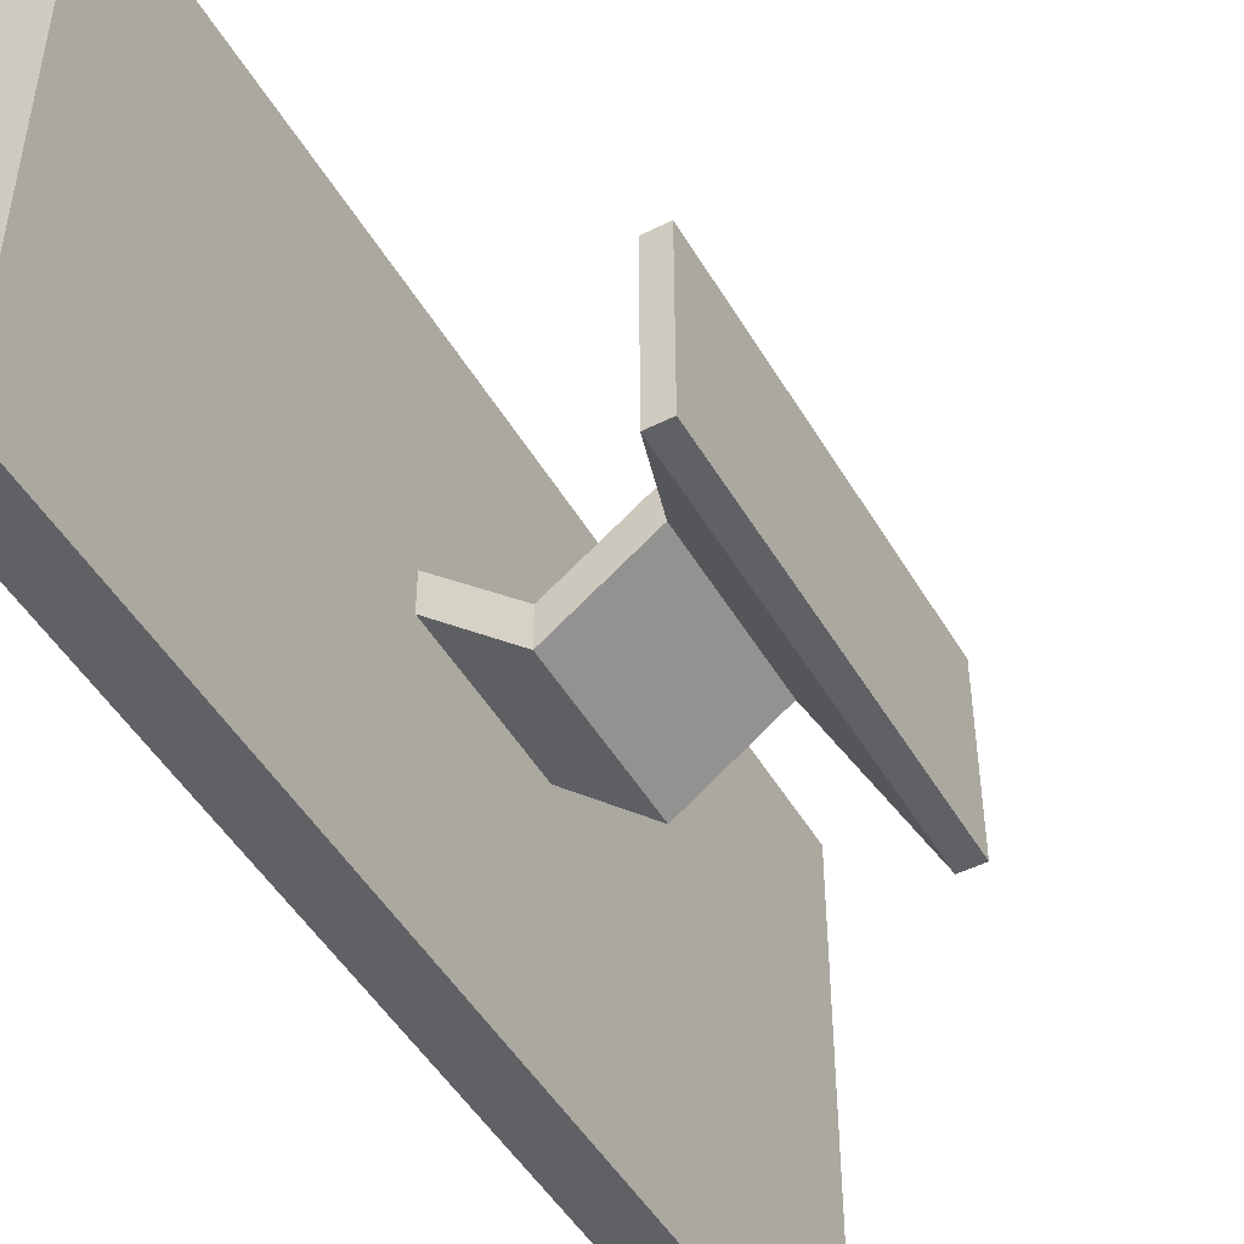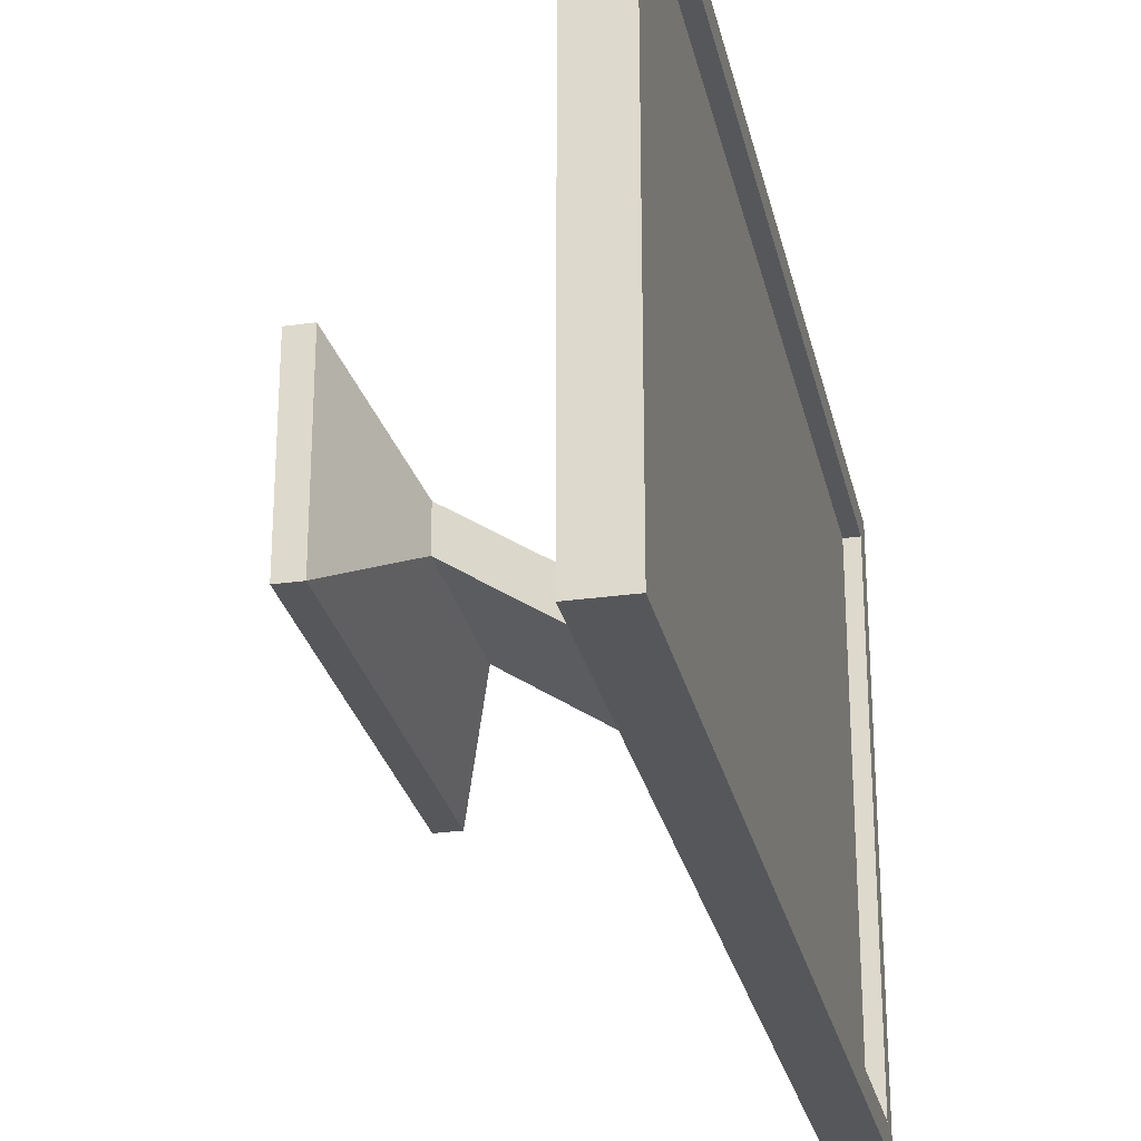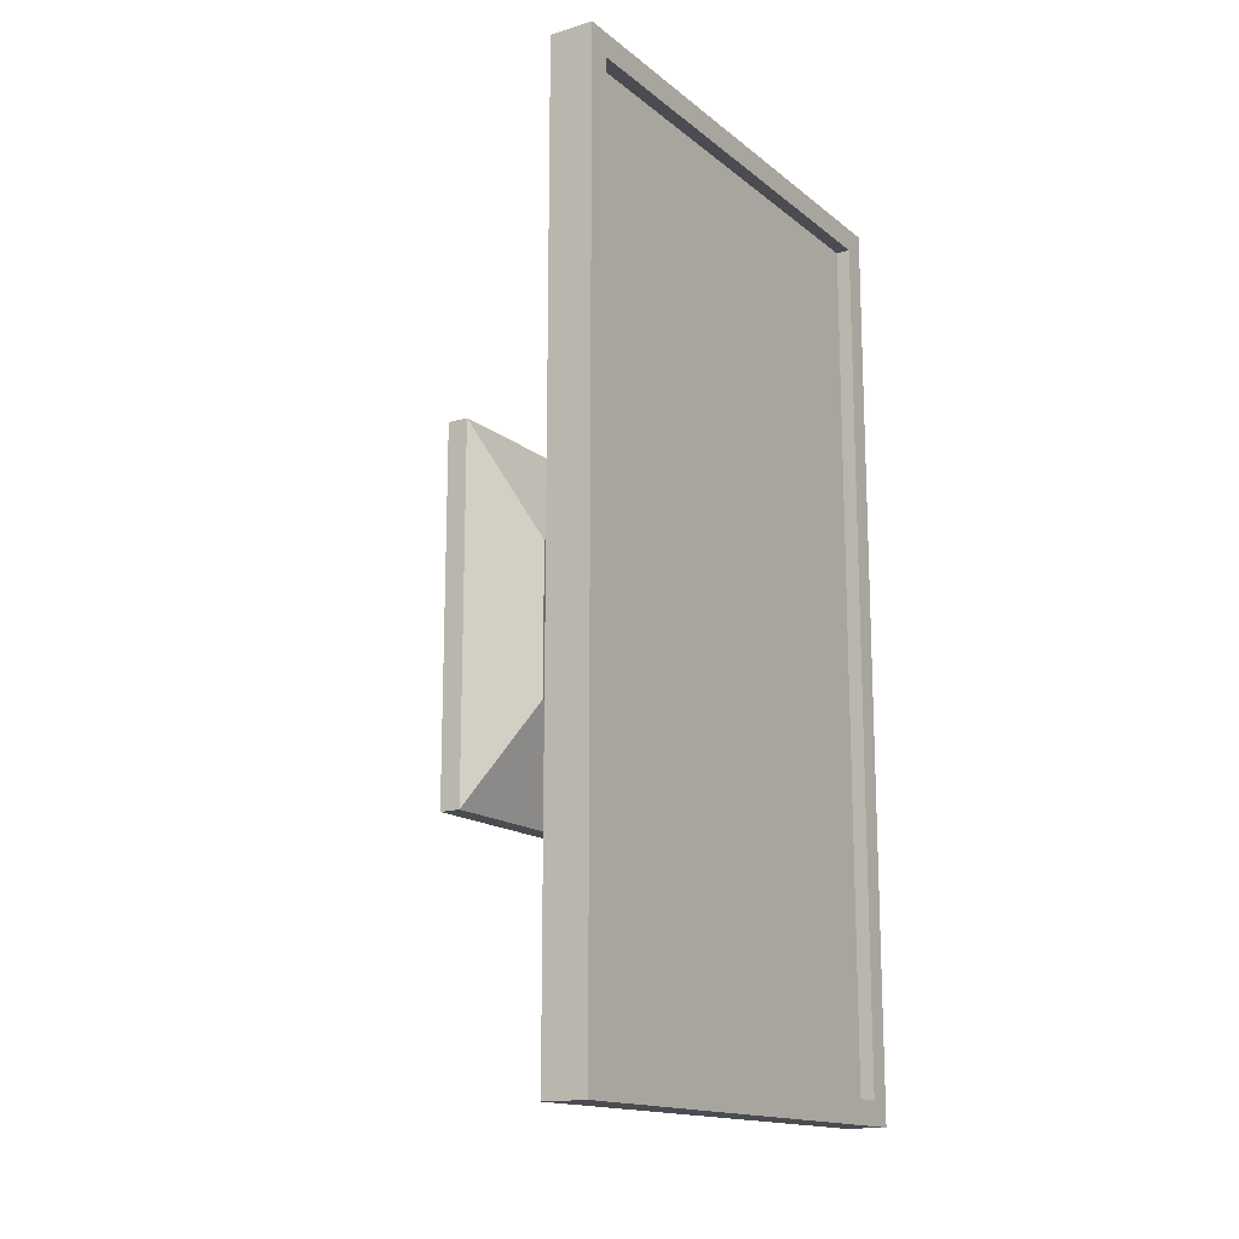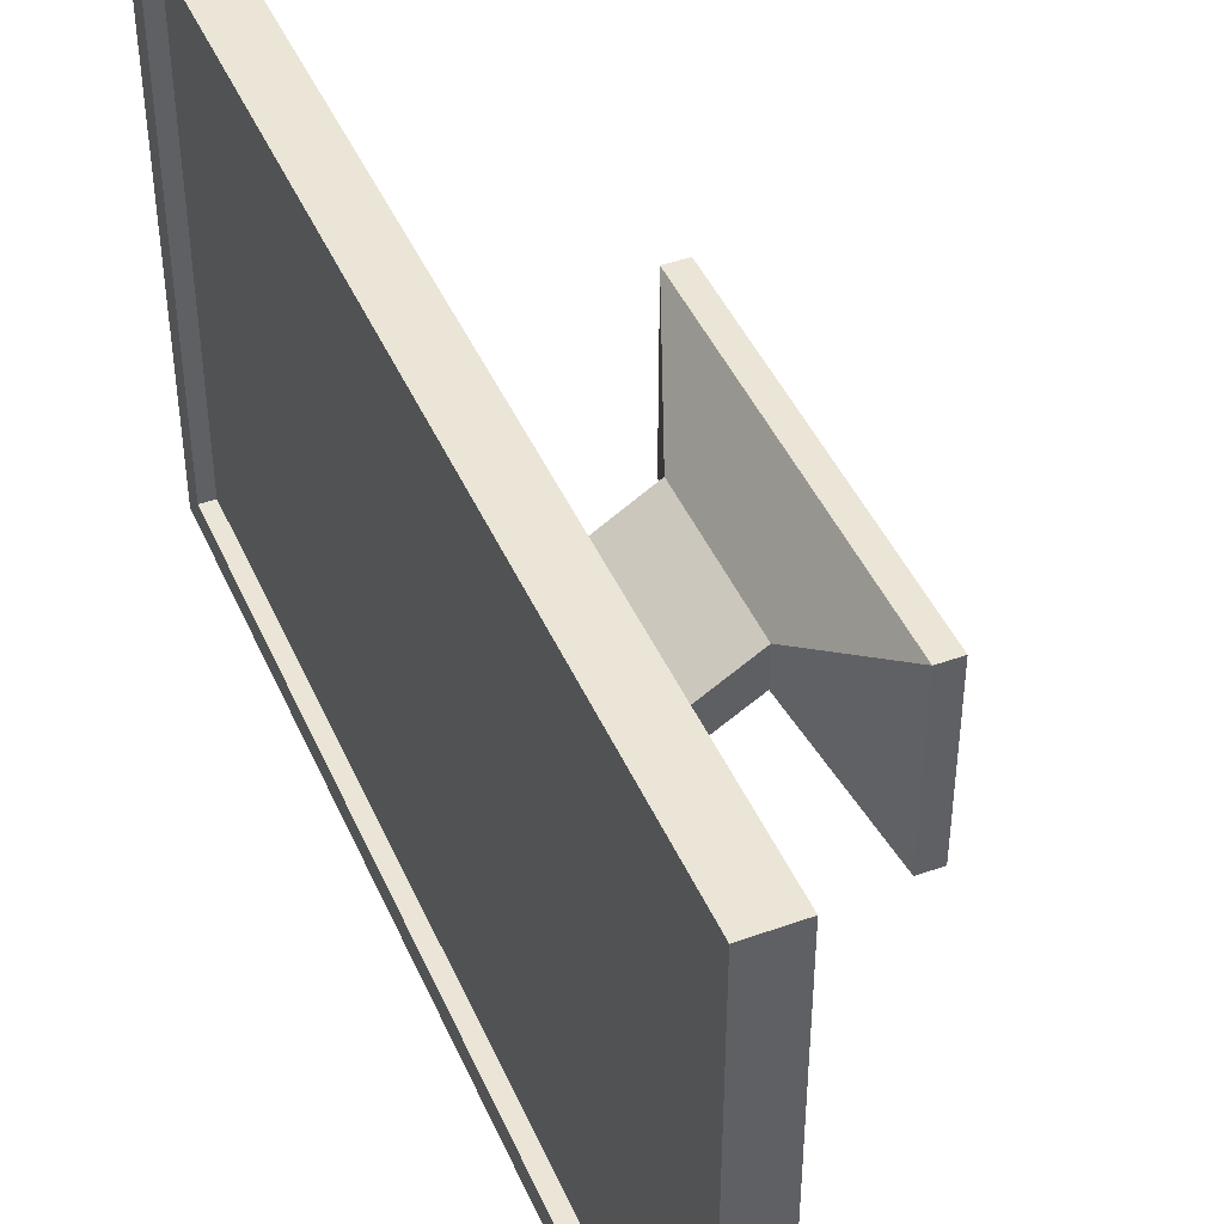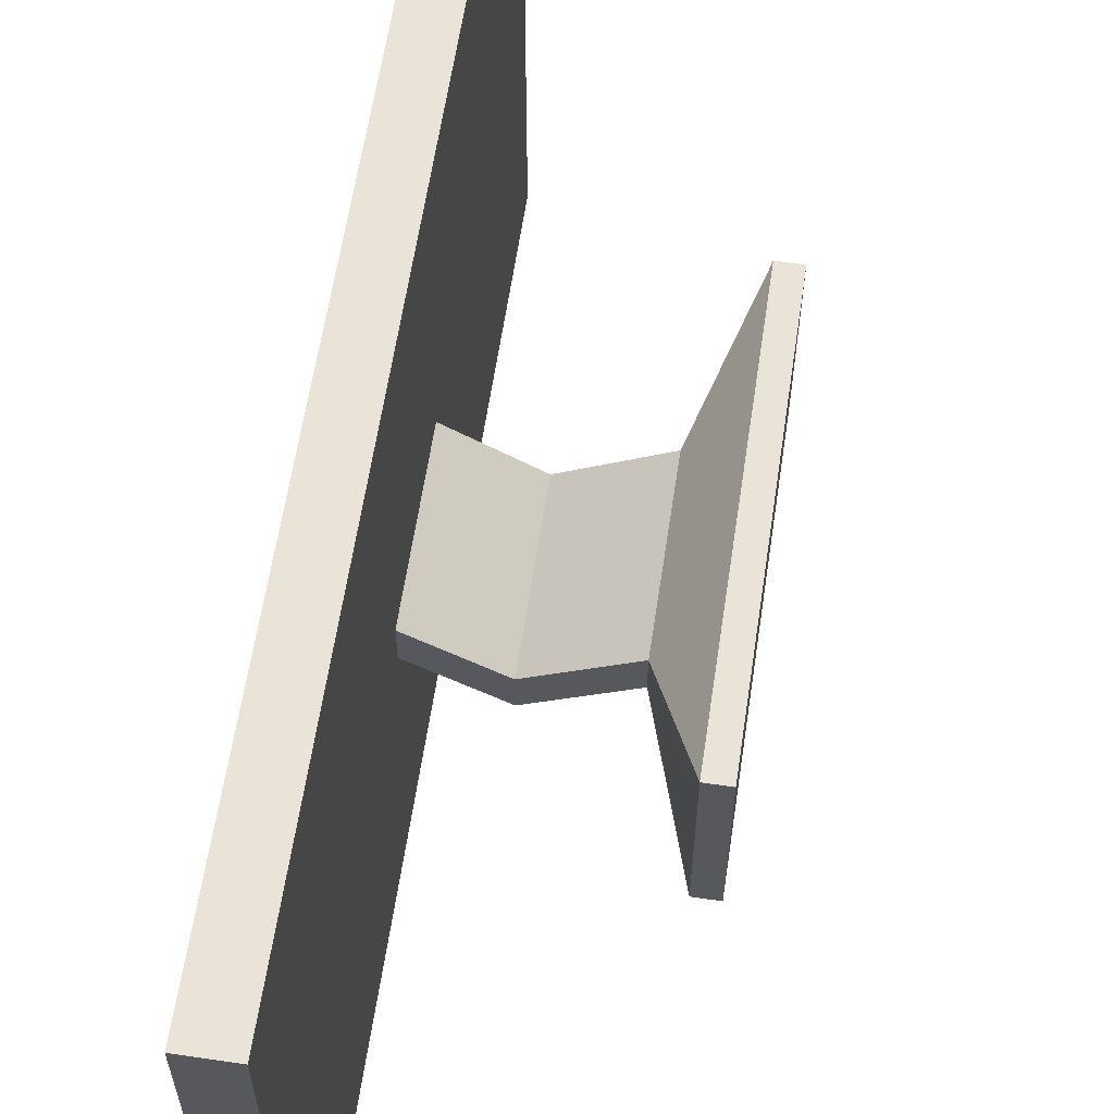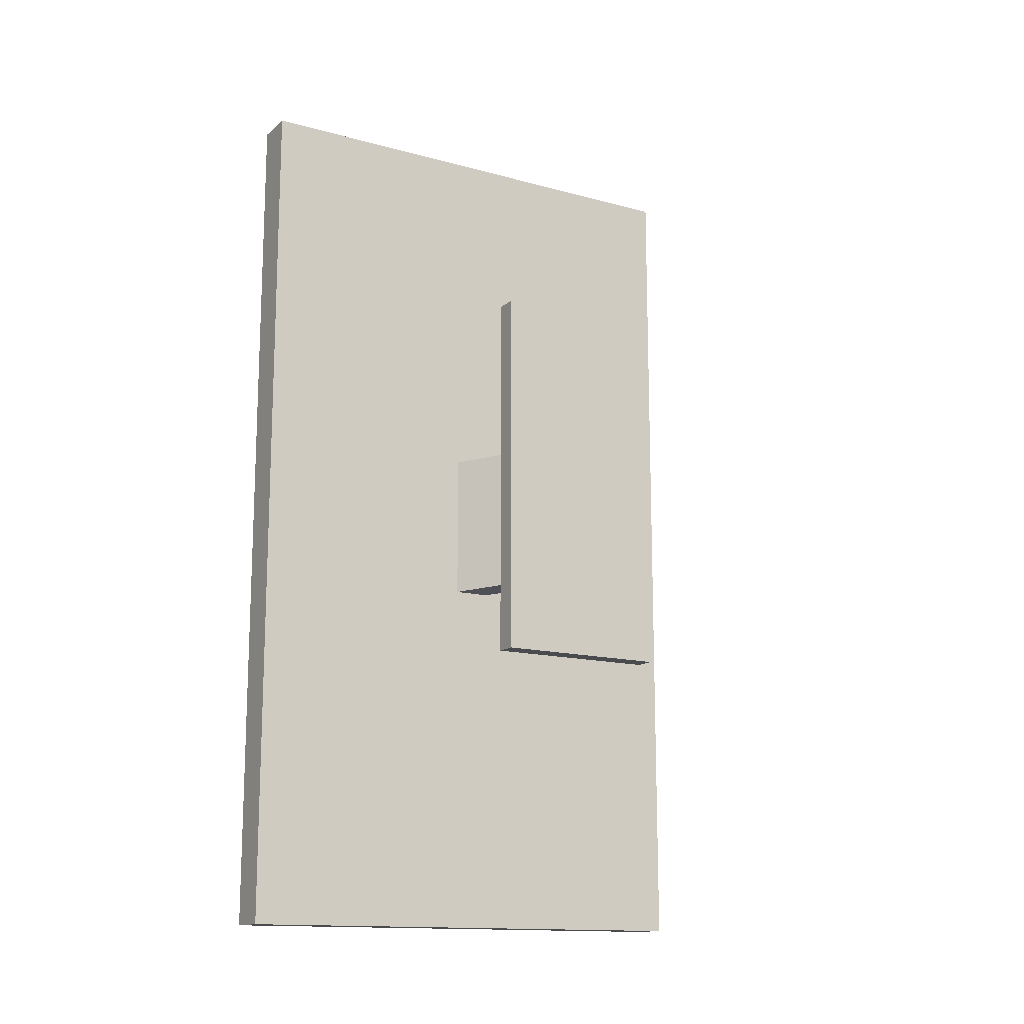
<metadata>
{"format":"obj","ext":"obj","renderer":"f3d","projection":"perspective","resolution":1024,"background":"white","views":[{"elev":-48.2,"azim":-150.8,"up":"+Y"},{"elev":-27.3,"azim":12.2,"up":"+Y"},{"elev":-15.5,"azim":32.4,"up":"+Z"},{"elev":44.3,"azim":157.3,"up":"+Y"},{"elev":61.1,"azim":-171.5,"up":"+Y"},{"elev":-14.3,"azim":-120.8,"up":"+Z"}]}
</metadata>
<code>
o SecurityCameraMonitor_Cube
v -0.01 -0.0088 0.03597
v -0.01 0.0088 0.03597
v -0.01 -0.0088 -0.03597
v -0.01 0.0088 -0.03597
v 0.01 -0.1078 0.2002
v 0.01 0.1078 0.2002
v 0.01 -0.1078 -0.2002
v 0.01 0.1078 -0.2002
v 0.175 -0.099 0.05688
v 0.0193 -0.03918 -0.01127
v 0.01 0.1188 -0.2112
v 0.01 -0.1188 -0.2112
v 0.01 -0.1188 0.2112
v 0.01 0.1188 0.2112
v 0.003464 0.1078 -0.2002
v 0.003464 -0.1078 -0.2002
v 0.003464 -0.1078 0.2002
v 0.003464 0.1078 0.2002
v -0.01 -0.1188 -0.2112
v -0.01 -0.1188 0.2112
v -0.01 0.1188 0.2112
v -0.01 0.1188 -0.2112
v -0.04434 -0.03787 -0.03225
v -0.04434 -0.03787 0.03969
v -0.04434 -0.02027 0.03969
v -0.04434 -0.02027 -0.03225
v -0.08433 -0.01127 -0.03349
v -0.08433 -0.01127 0.03845
v -0.08433 0.006326 0.03845
v -0.08433 0.006326 -0.03349
v -0.1047 -0.04259 -0.08473
v -0.1047 -0.04259 0.08968
v -0.1047 0.03764 0.08968
v -0.1047 0.03764 -0.08473
v -0.1147 -0.04259 -0.08473
v -0.1147 -0.04259 0.08968
v -0.1147 0.03764 0.08968
v -0.1147 0.03764 -0.08473
f 2 4 26 25
f 19 22 11 12
f 7 8 15 16
f 13 14 21 20
f 19 12 13 20
f 11 22 21 14
f 8 7 12 11
f 7 5 13 12
f 6 8 11 14
f 5 6 14 13
f 16 15 18 17
f 6 5 17 18
f 5 7 16 17
f 8 6 18 15
f 1 3 19 20
f 2 1 20 21
f 4 2 21 22
f 3 4 22 19
f 26 23 27 30
f 3 1 24 23
f 4 3 23 26
f 1 2 25 24
f 28 29 33 32
f 24 25 29 28
f 25 26 30 29
f 23 24 28 27
f 33 34 38 37
f 29 30 34 33
f 27 28 32 31
f 30 27 31 34
f 36 37 38 35
f 31 32 36 35
f 34 31 35 38
f 32 33 37 36

</code>
